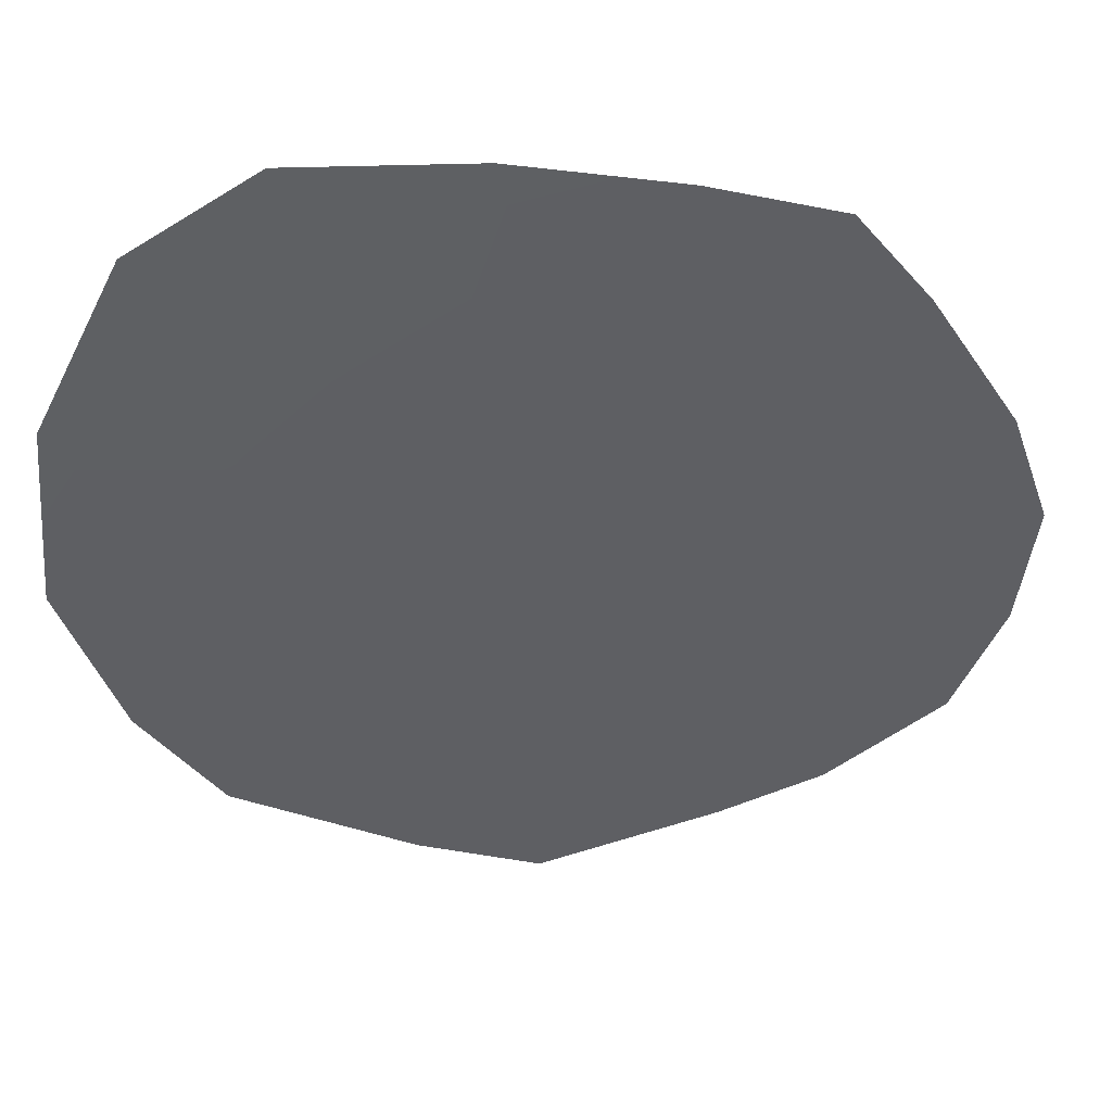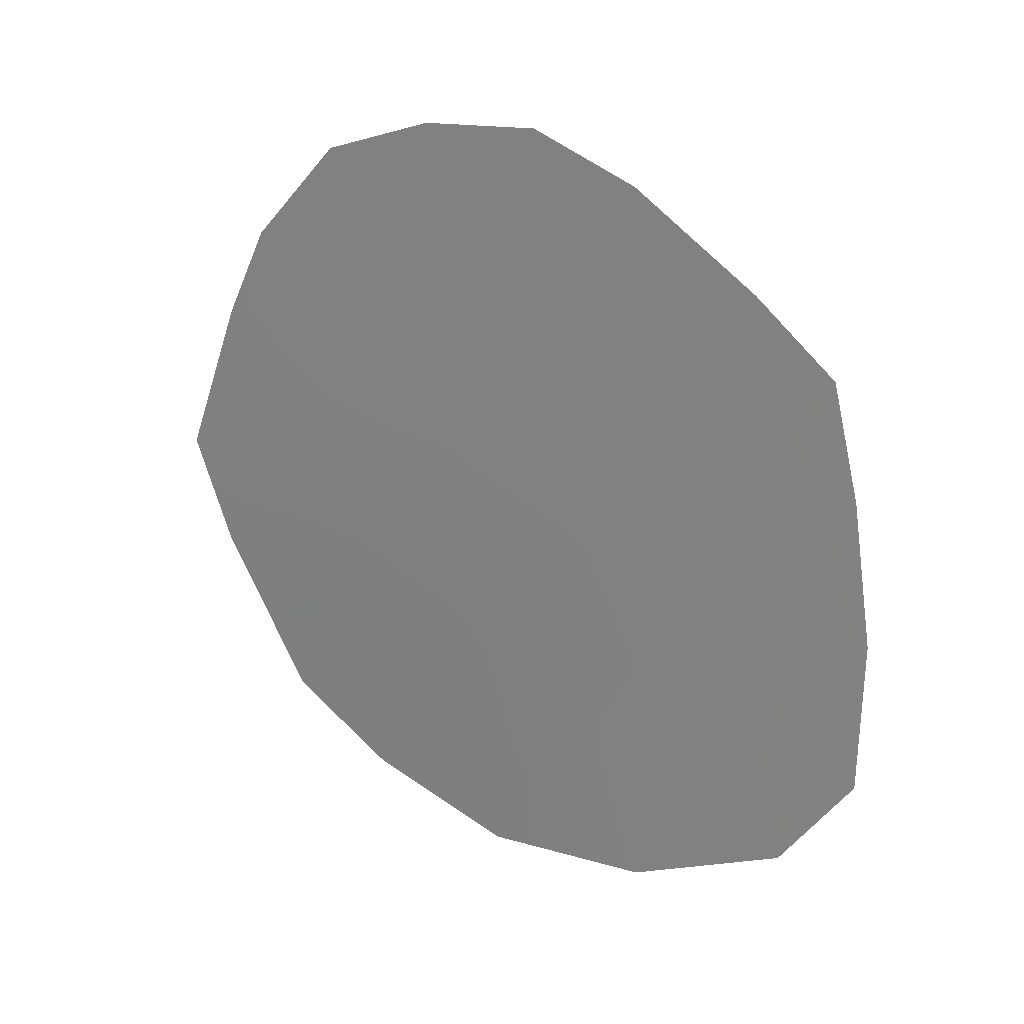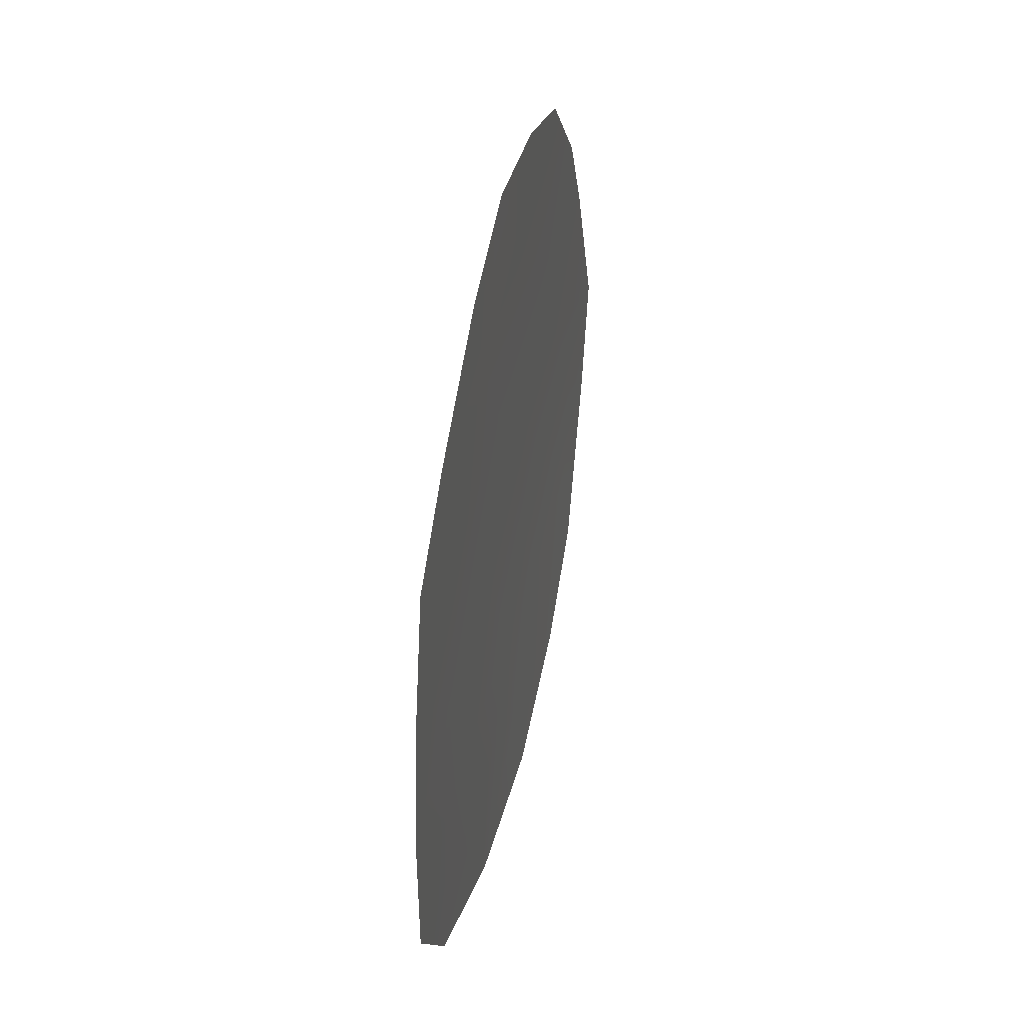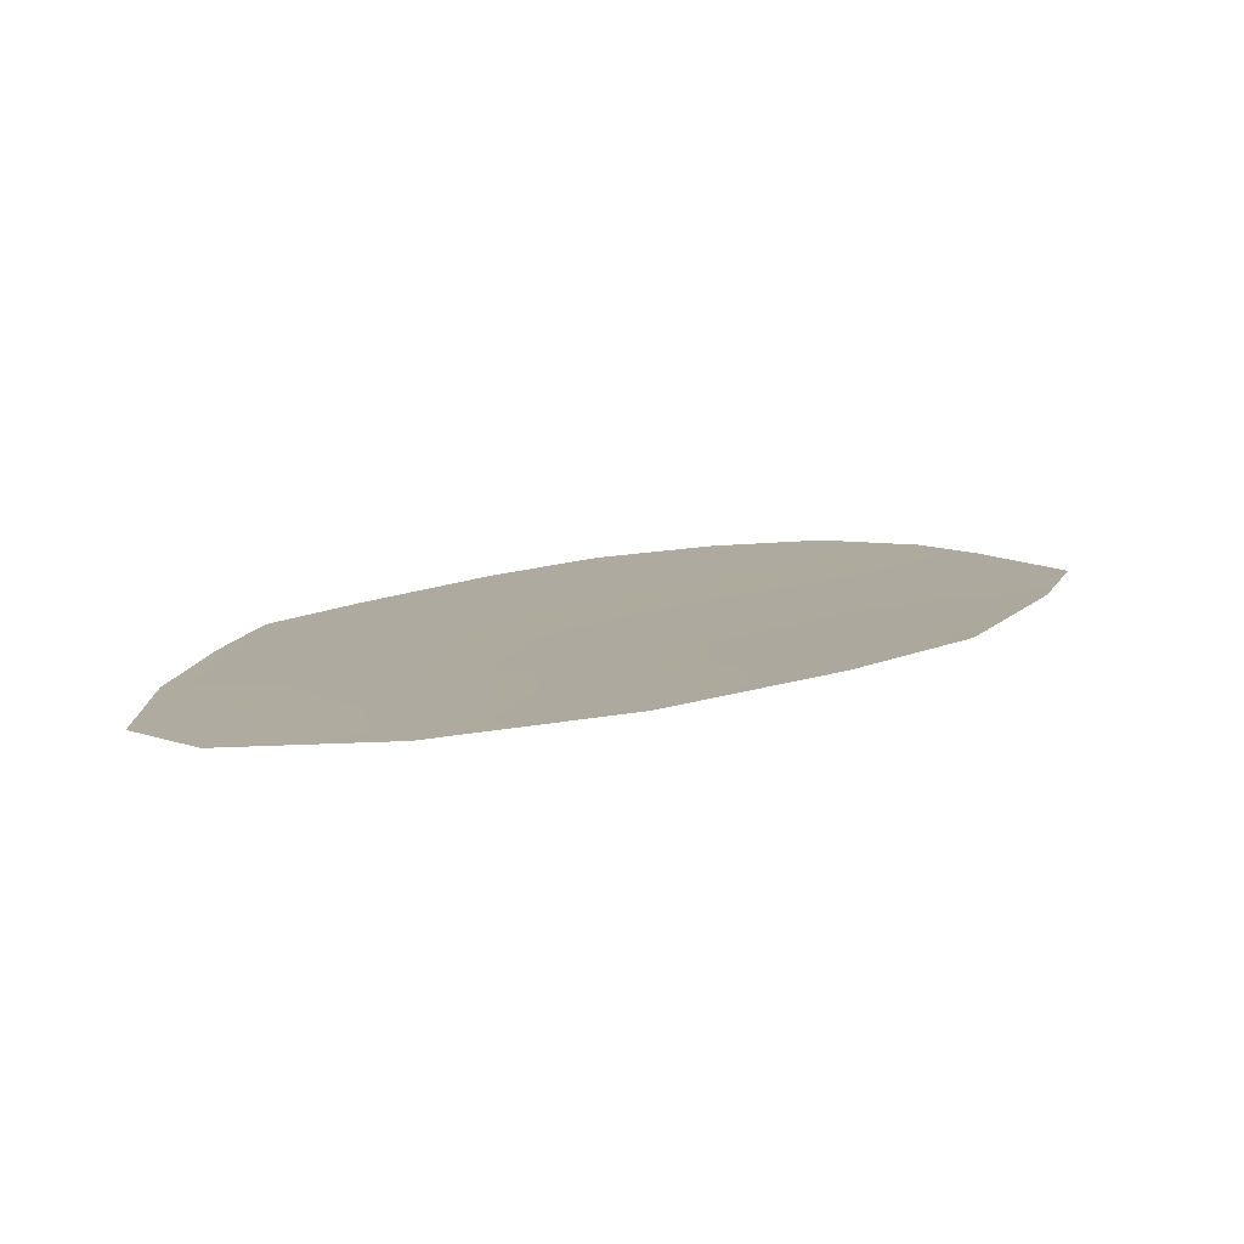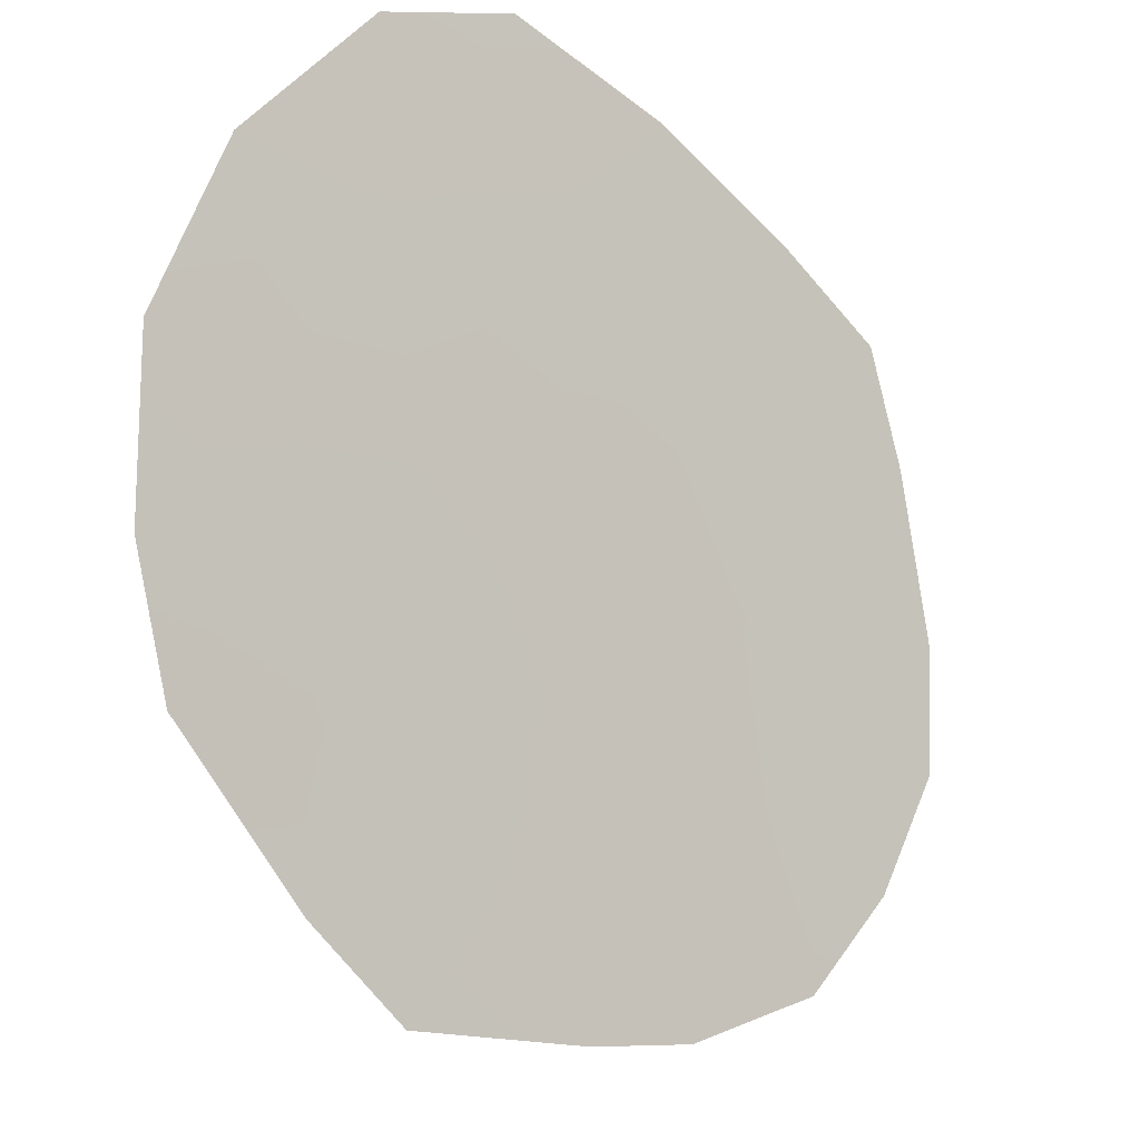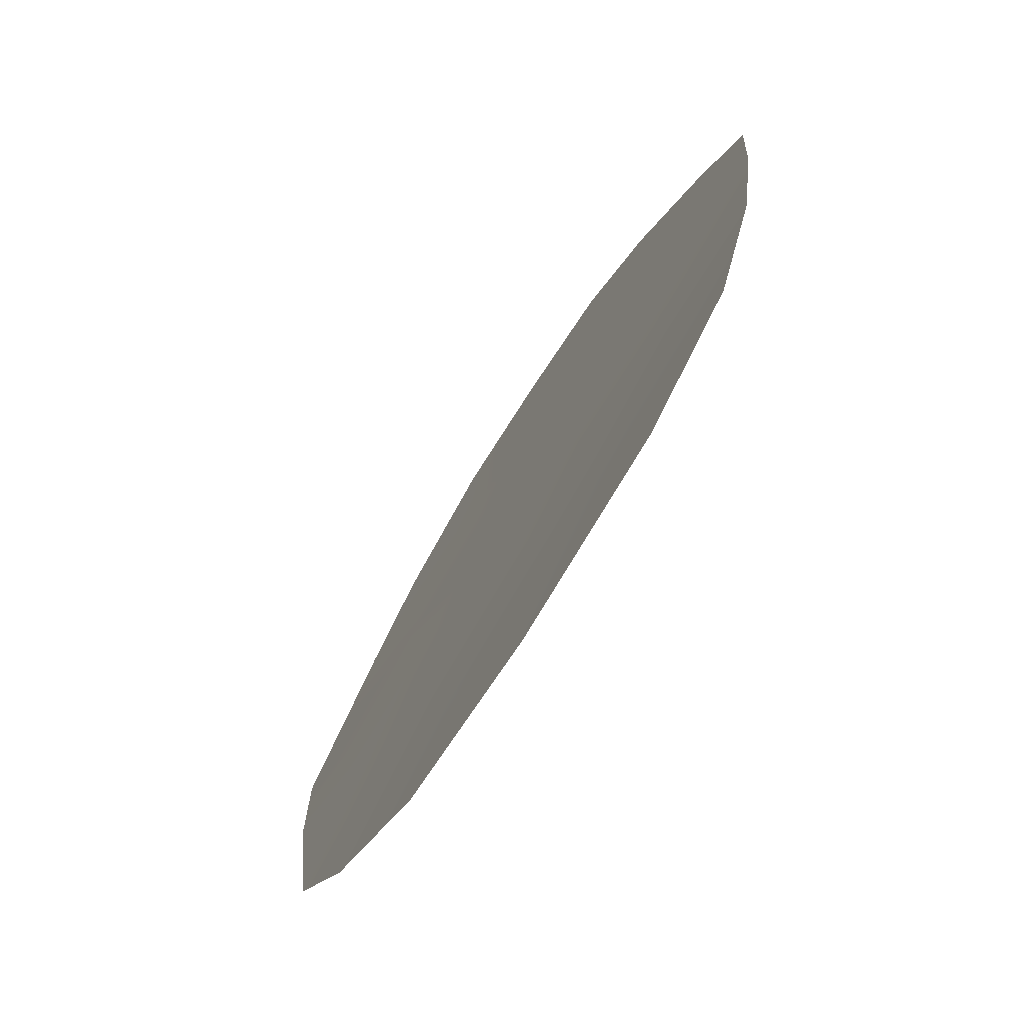
<metadata>
{"format":"obj","ext":"obj","renderer":"f3d","projection":"perspective","resolution":1024,"background":"white","views":[{"elev":12.7,"azim":81.3,"up":"+Z"},{"elev":23.9,"azim":-34.2,"up":"+Y"},{"elev":42.1,"azim":44.3,"up":"+Y"},{"elev":-79.9,"azim":127.1,"up":"+Y"},{"elev":-47.1,"azim":48.1,"up":"+Z"},{"elev":29.0,"azim":10.0,"up":"+Z"}]}
</metadata>
<code>
v -87.34 37.71 83.03
v -89.95 37.48 78.61
v -87.03 42.39 83.61
v -89.17 45.18 80.09
v -89.96 45.1 78.76
v -91.04 36.26 76.7
v -86.7 36.66 84.16
v -88.46 44.58 81.27
v -91.93 39.98 75.39
v -87.6 43.37 82.68
v -91.29 43.31 76.55
v -90.7 44.62 77.53
v -87.2 35.26 83.28
v -86.83 40.8 83.93
v -87.87 41.52 82.2
v -89.03 37.67 80.17
v -91.19 39.23 76.61
v -89.54 39.13 79.37
v -86.68 38.8 84.18
v -91.66 38.48 75.79
v -88.14 37.79 81.69
v -90.41 39.21 77.91
v -88.47 36.28 81.09
v -88.67 39.79 80.84
v -89.27 35.83 79.71
v -88.25 34.41 81.44
v -91.57 42.09 76.05
v -87.67 36.26 82.46
v -89.36 34.38 79.49
v -87.59 39.35 82.65
v -90.34 35.21 77.84
v -88.62 43.44 80.99
v -89.68 40.73 79.16
v -89.64 43.74 79.28
v -89 41.95 80.32
v -90.82 37.65 77.15
v -90.29 42.54 78.18
v -90.77 40.76 77.36
f 32 8 10
f 2 18 16
f 13 28 7
f 31 25 29
f 32 35 34
f 15 3 14
f 26 25 23
f 6 36 31
f 18 2 22
f 1 19 7
f 38 9 27
f 17 20 9
f 16 21 23
f 25 16 23
f 15 30 24
f 18 33 24
f 1 30 19
f 26 23 28
f 21 16 24
f 24 16 18
f 2 16 25
f 2 25 31
f 26 29 25
f 15 32 10
f 37 27 11
f 12 34 37
f 34 12 5
f 28 1 7
f 13 26 28
f 30 14 19
f 30 1 21
f 24 30 21
f 22 33 18
f 36 2 31
f 15 10 3
f 4 32 34
f 32 4 8
f 12 37 11
f 35 37 34
f 4 34 5
f 28 23 21
f 1 28 21
f 30 15 14
f 17 36 20
f 38 17 9
f 35 32 15
f 2 36 22
f 24 35 15
f 36 17 22
f 17 38 22
f 33 38 37
f 27 37 38
f 36 6 20
f 33 35 24
f 33 37 35
f 22 38 33

</code>
